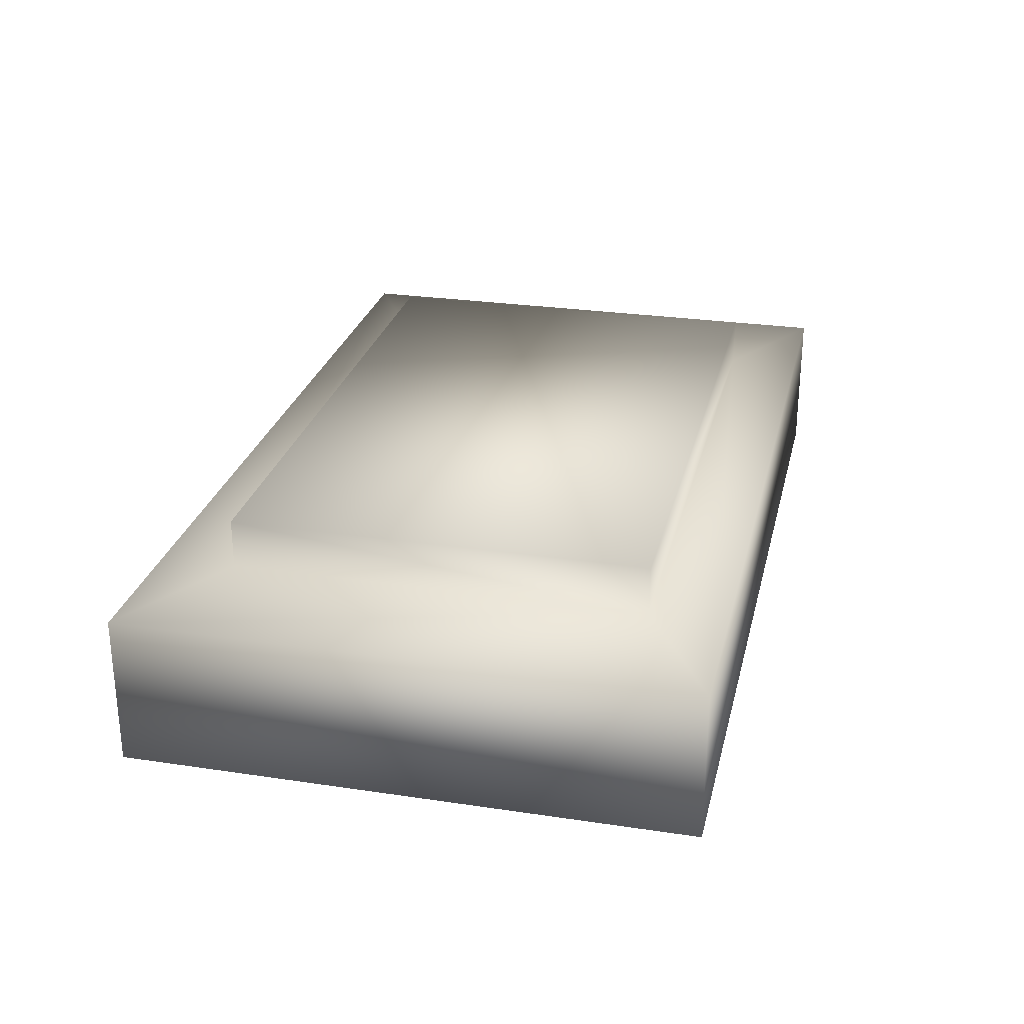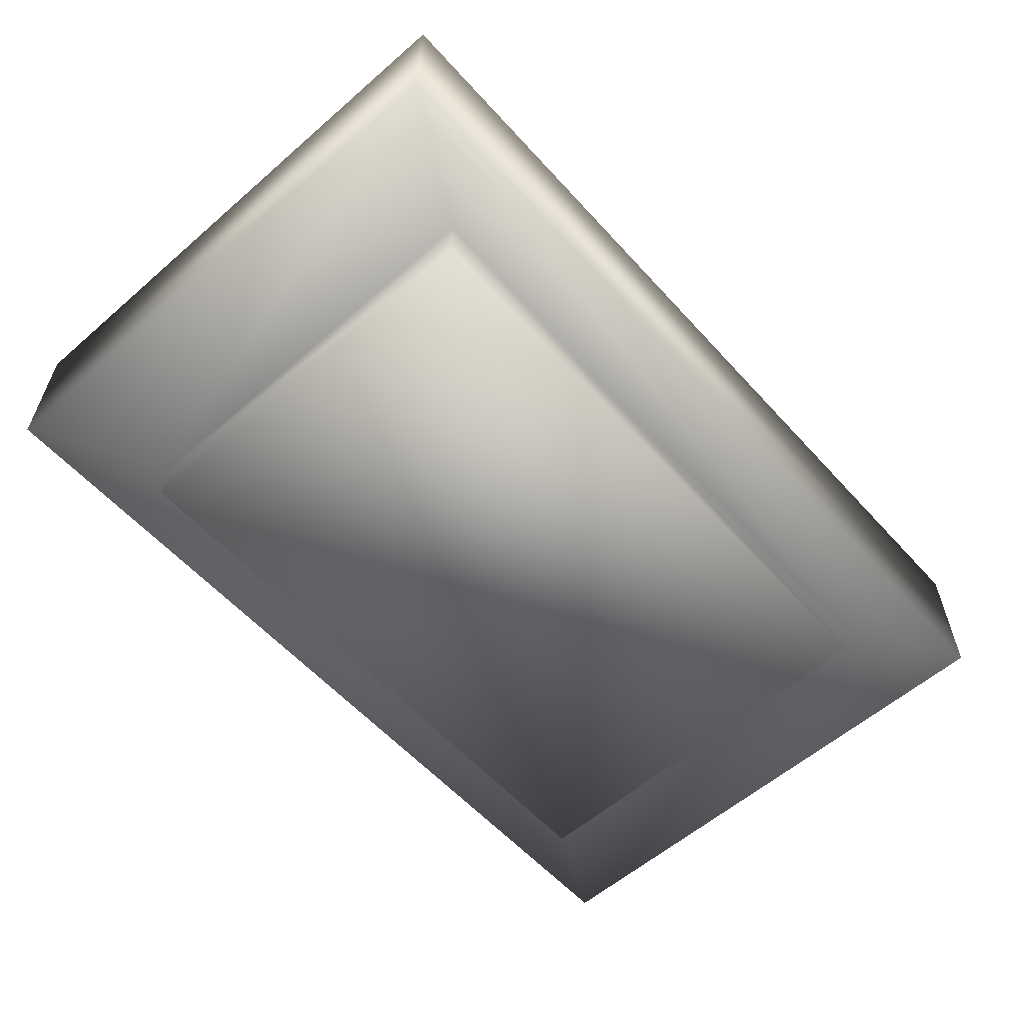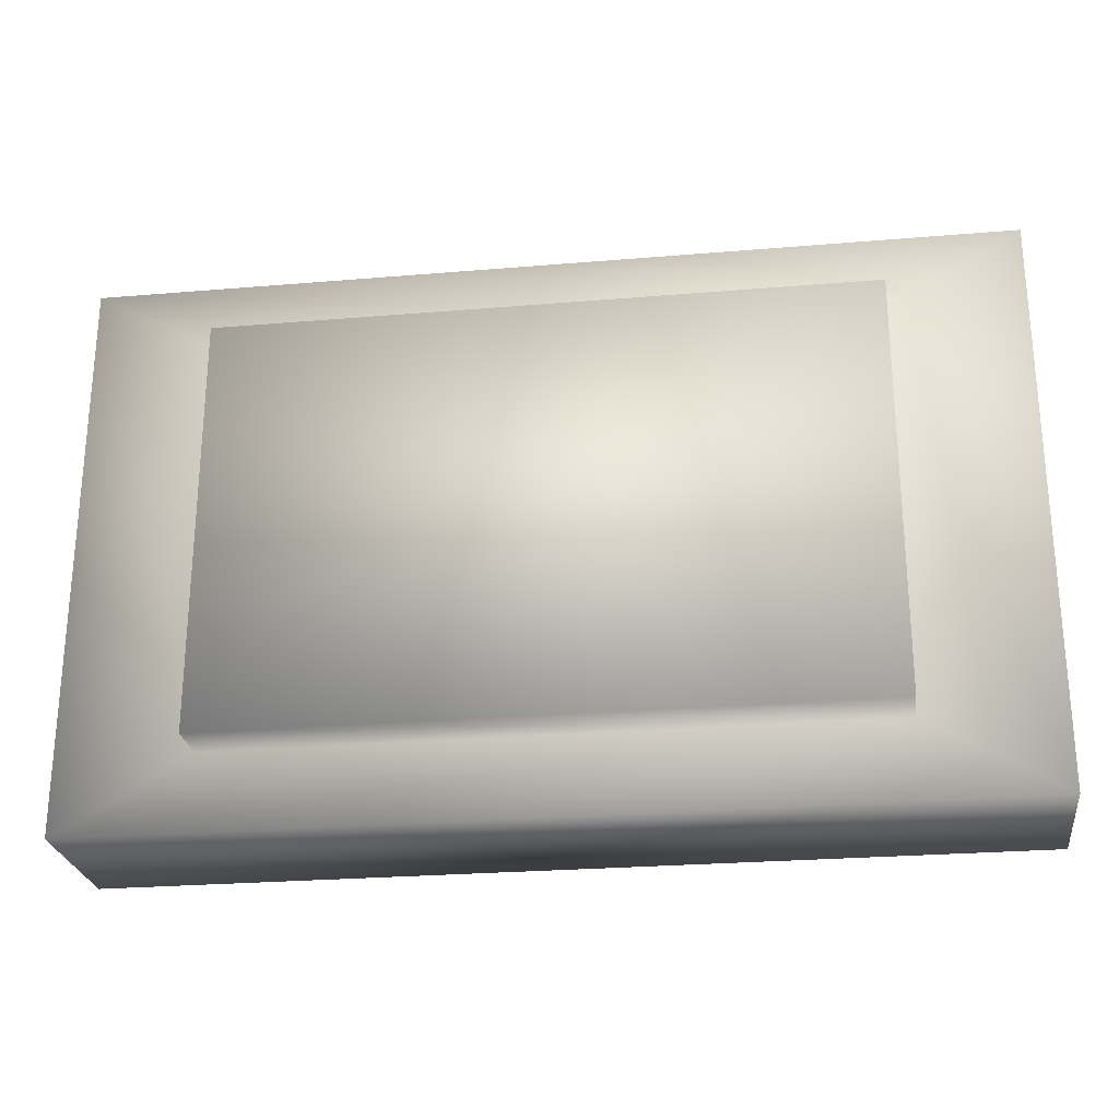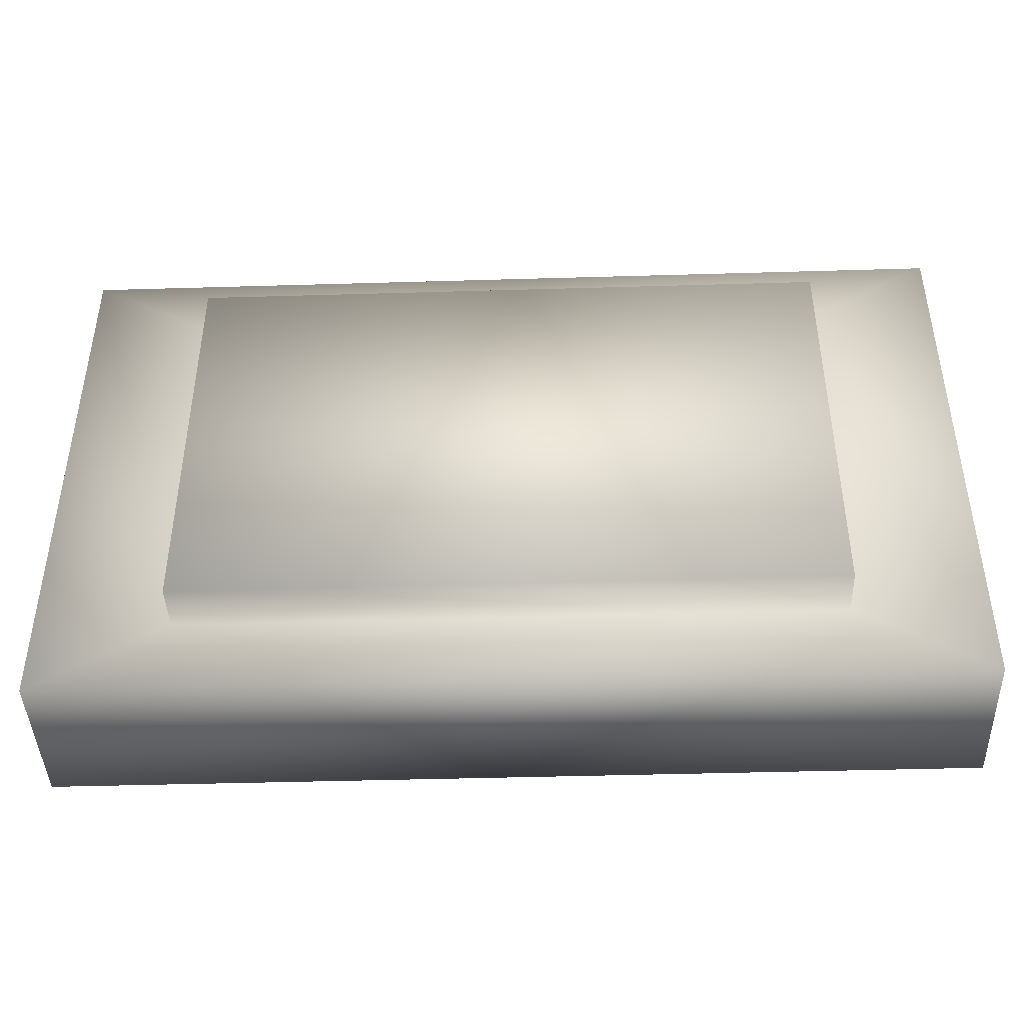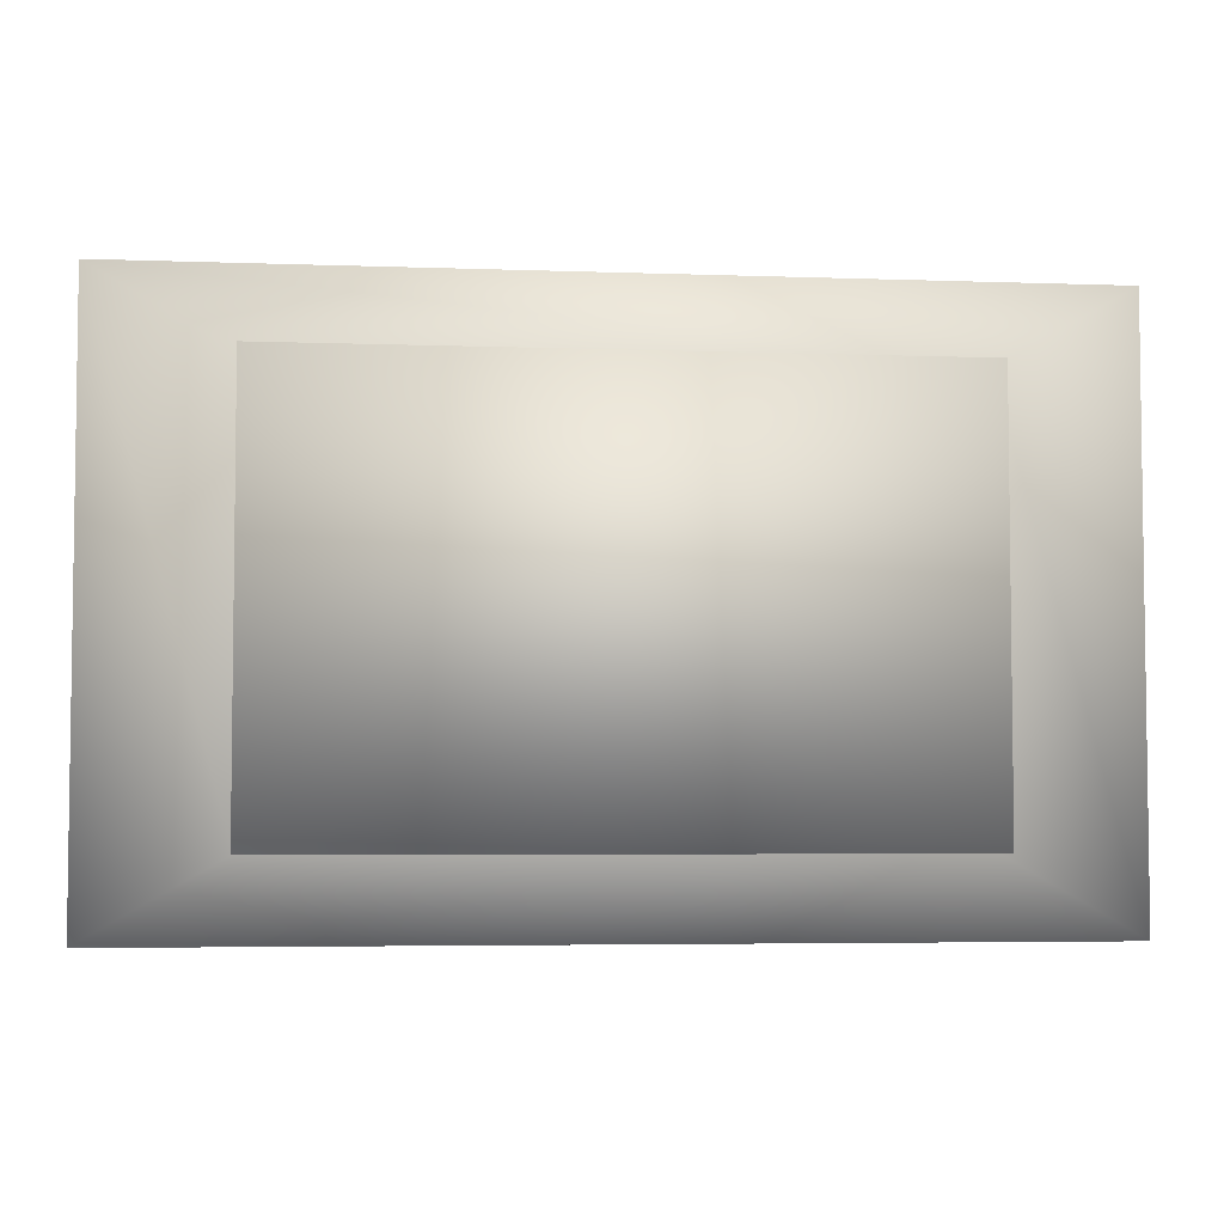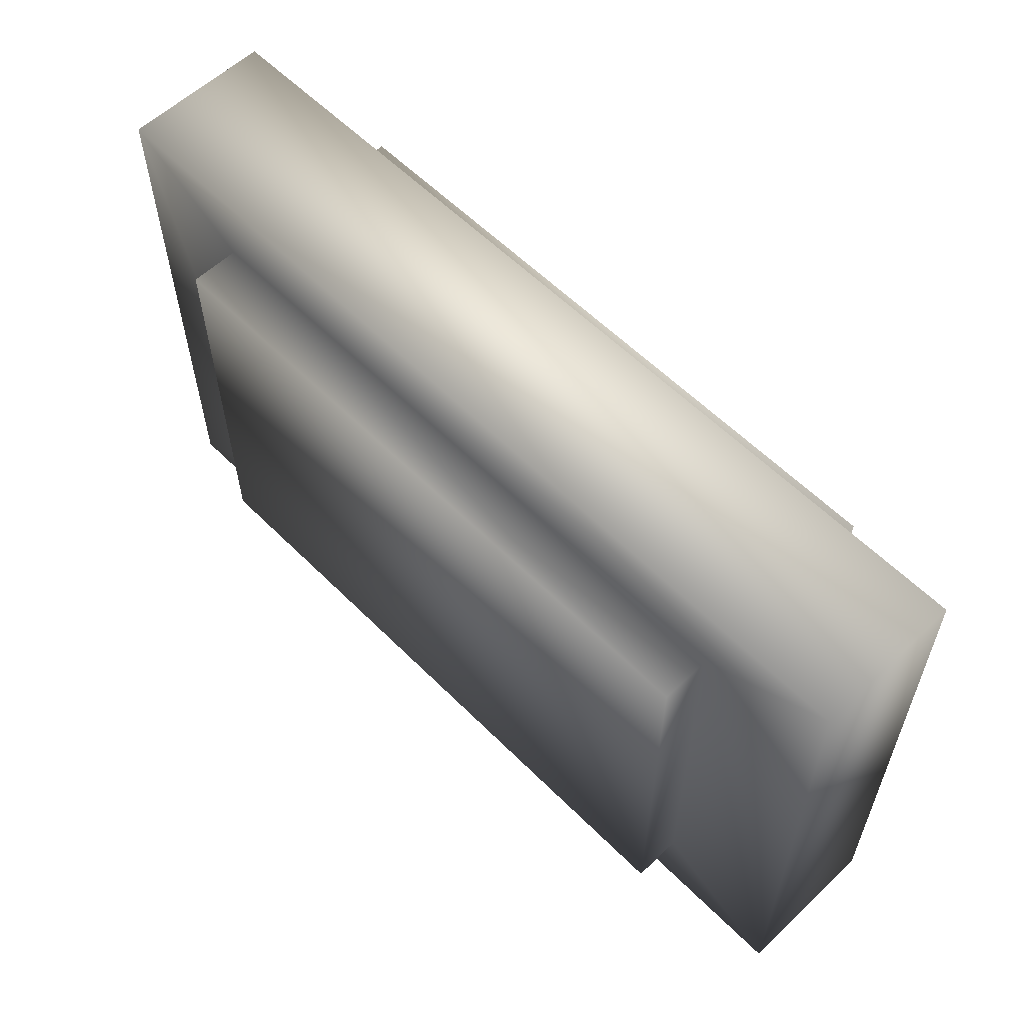
<metadata>
{"format":"obj","ext":"obj","renderer":"f3d","projection":"perspective","resolution":1024,"background":"white","views":[{"elev":27.0,"azim":-76.9,"up":"+Z"},{"elev":-58.4,"azim":131.8,"up":"+Z"},{"elev":-25.5,"azim":-172.3,"up":"+Y"},{"elev":-43.2,"azim":2.0,"up":"+Y"},{"elev":-4.6,"azim":173.4,"up":"+Y"},{"elev":58.5,"azim":45.7,"up":"+Y"}]}
</metadata>
<code>
v 0.08472 0.05419 0.02
v 0.1197 0.07419 0.02
v -0.08528 0.05419 0.02
v -0.1203 0.07419 0.02
v -0.08528 -0.05581 0.02
v -0.1203 -0.07581 0.02
v 0.08472 -0.05581 0.02
v 0.1197 -0.07581 0.02
v -0.1203 -0.07581 -0.02
v -0.1203 0.07419 -0.02
v 0.1197 -0.07581 -0.02
v 0.1197 0.07419 -0.02
v -0.08528 0.05419 -0.02
v -0.08528 -0.05581 -0.02
v 0.08472 -0.05581 -0.02
v 0.08472 0.05419 -0.02
v -0.08528 -0.05581 0.033
v -0.08528 0.05419 0.033
v 0.08472 -0.05581 0.033
v 0.08472 0.05419 0.033
v -0.08528 0.05419 -0.033
v -0.08528 -0.05581 -0.033
v 0.08472 0.05419 -0.033
v 0.08472 -0.05581 -0.033
f 1 2 3
f 3 2 4
f 3 4 5
f 5 4 6
f 5 6 7
f 7 6 8
f 7 8 1
f 1 8 2
f 6 4 9
f 9 4 10
f 8 6 11
f 11 6 9
f 2 8 12
f 12 8 11
f 4 2 10
f 10 2 12
f 13 10 12
f 10 13 9
f 9 13 14
f 9 14 11
f 11 14 15
f 11 15 12
f 12 15 16
f 12 16 13
f 17 18 5
f 5 18 3
f 19 17 7
f 7 17 5
f 20 19 1
f 1 19 7
f 18 20 3
f 3 20 1
f 19 20 17
f 17 20 18
f 21 22 13
f 13 22 14
f 23 21 16
f 16 21 13
f 24 23 15
f 15 23 16
f 22 24 14
f 14 24 15
f 23 24 21
f 21 24 22

</code>
